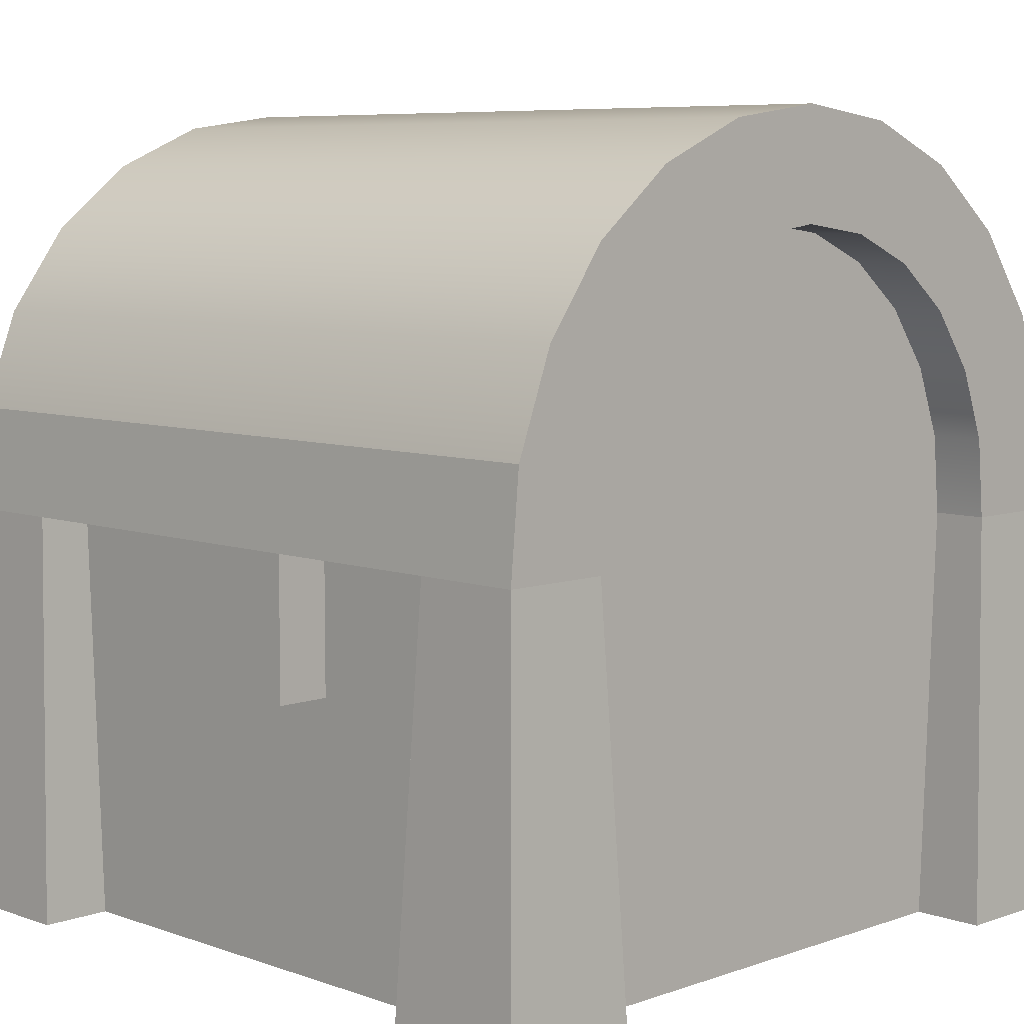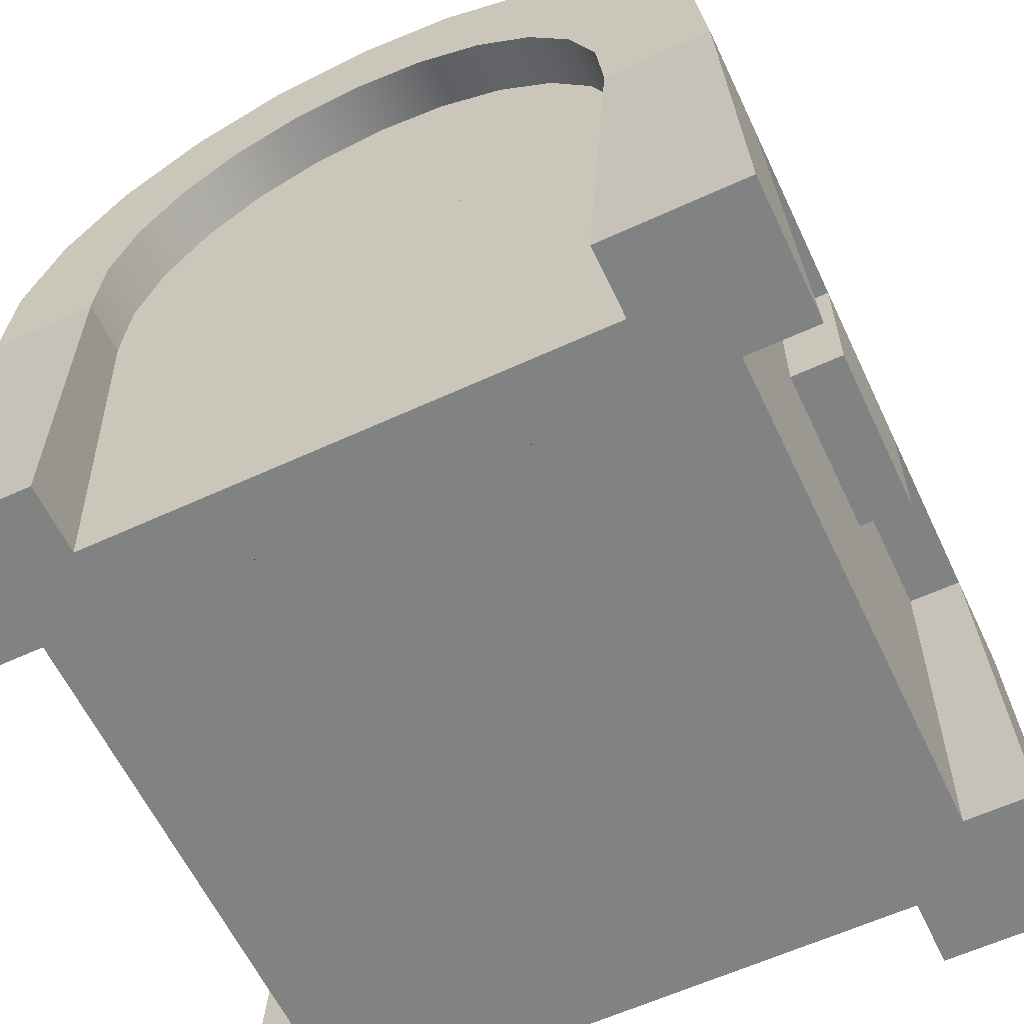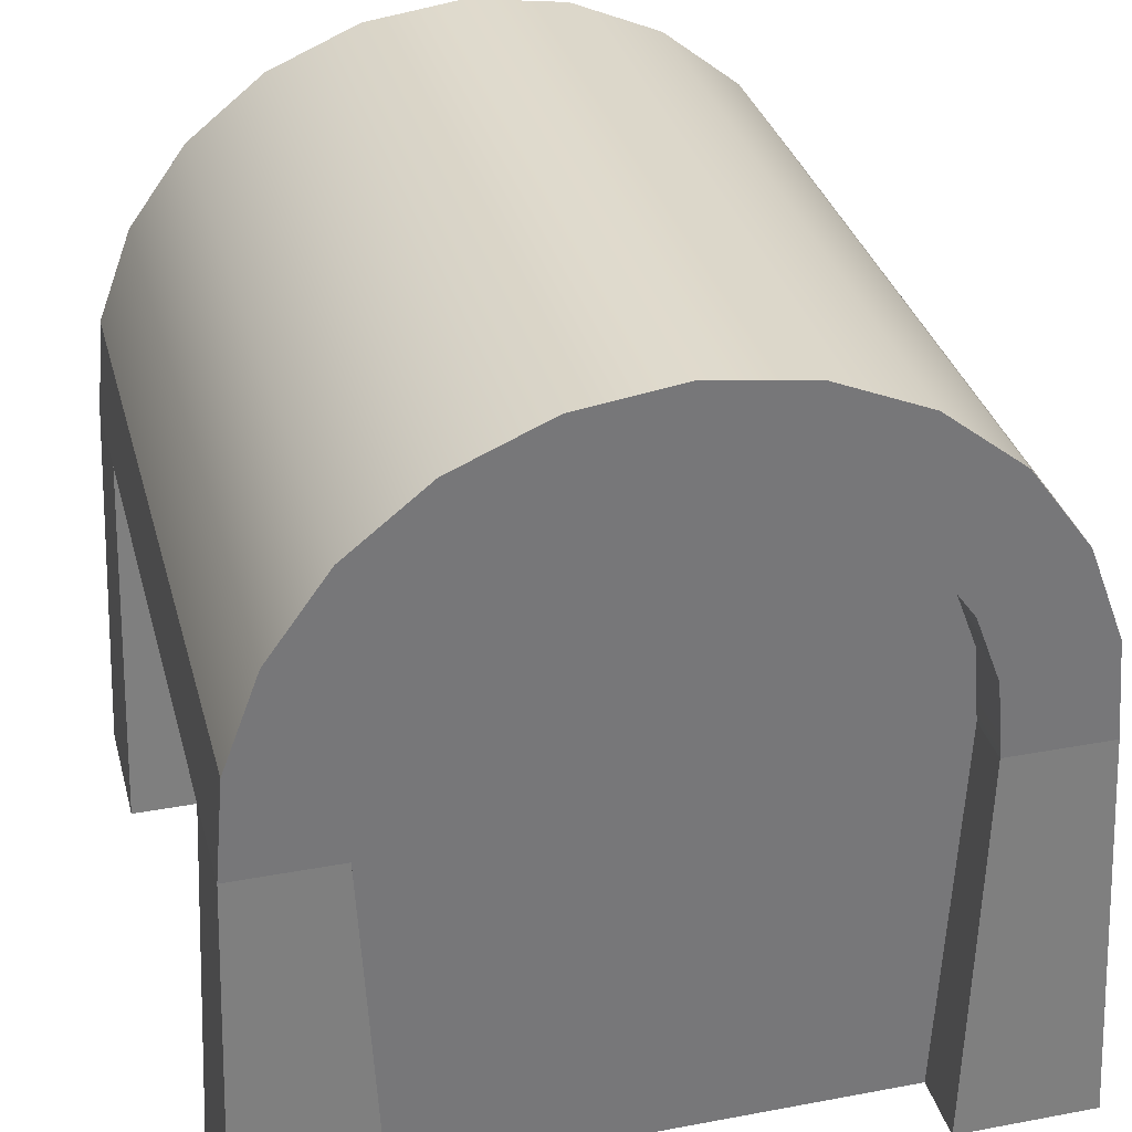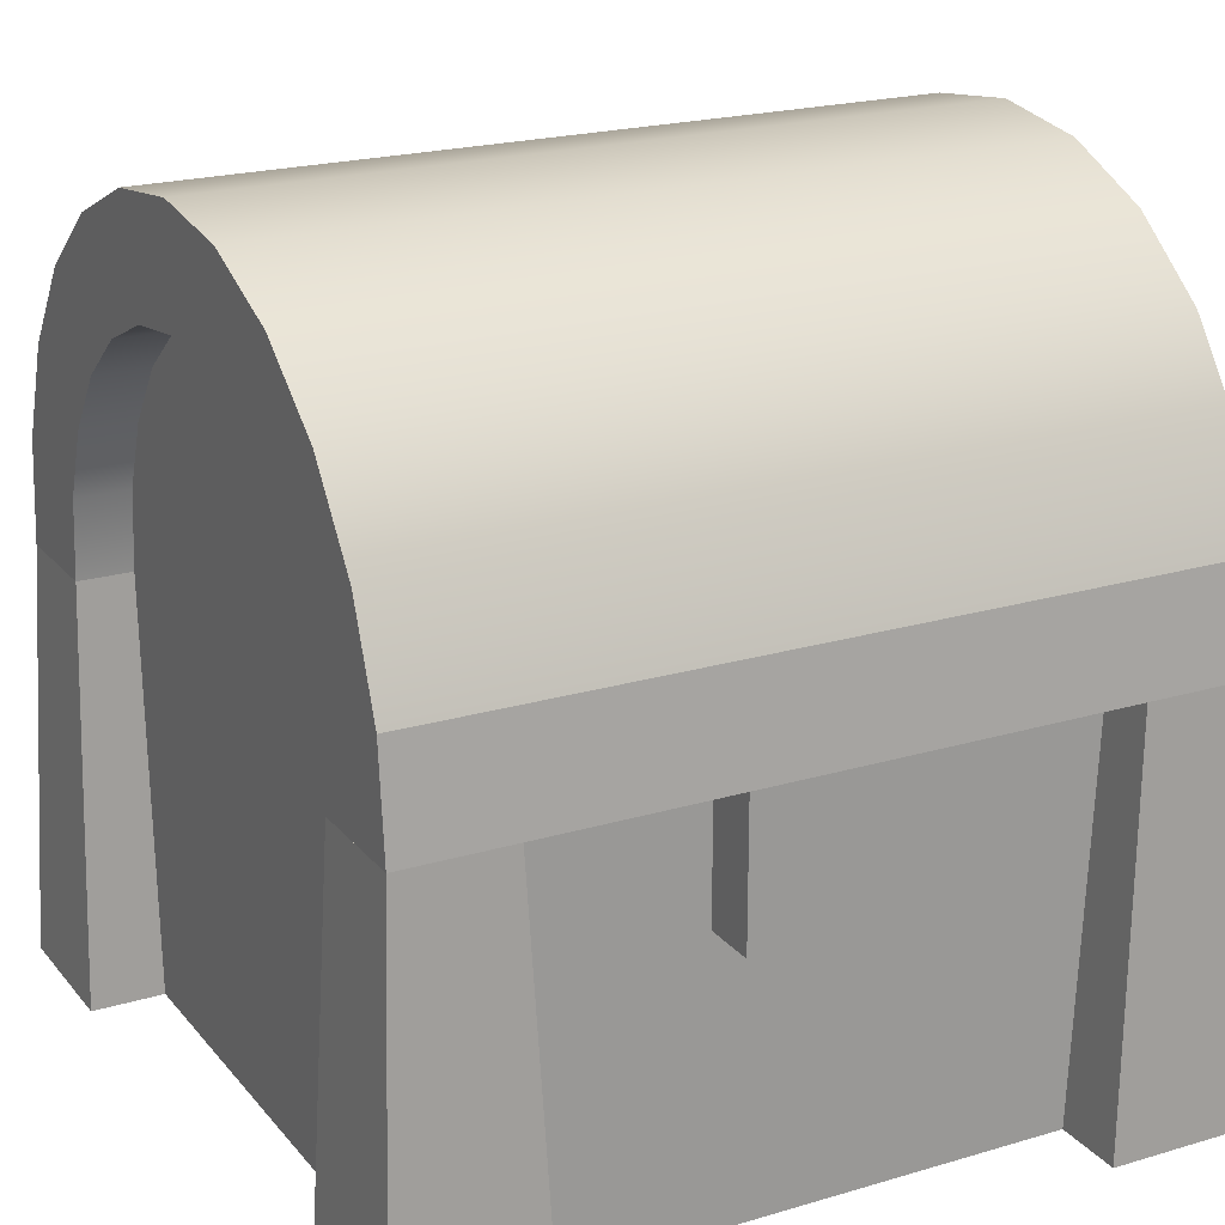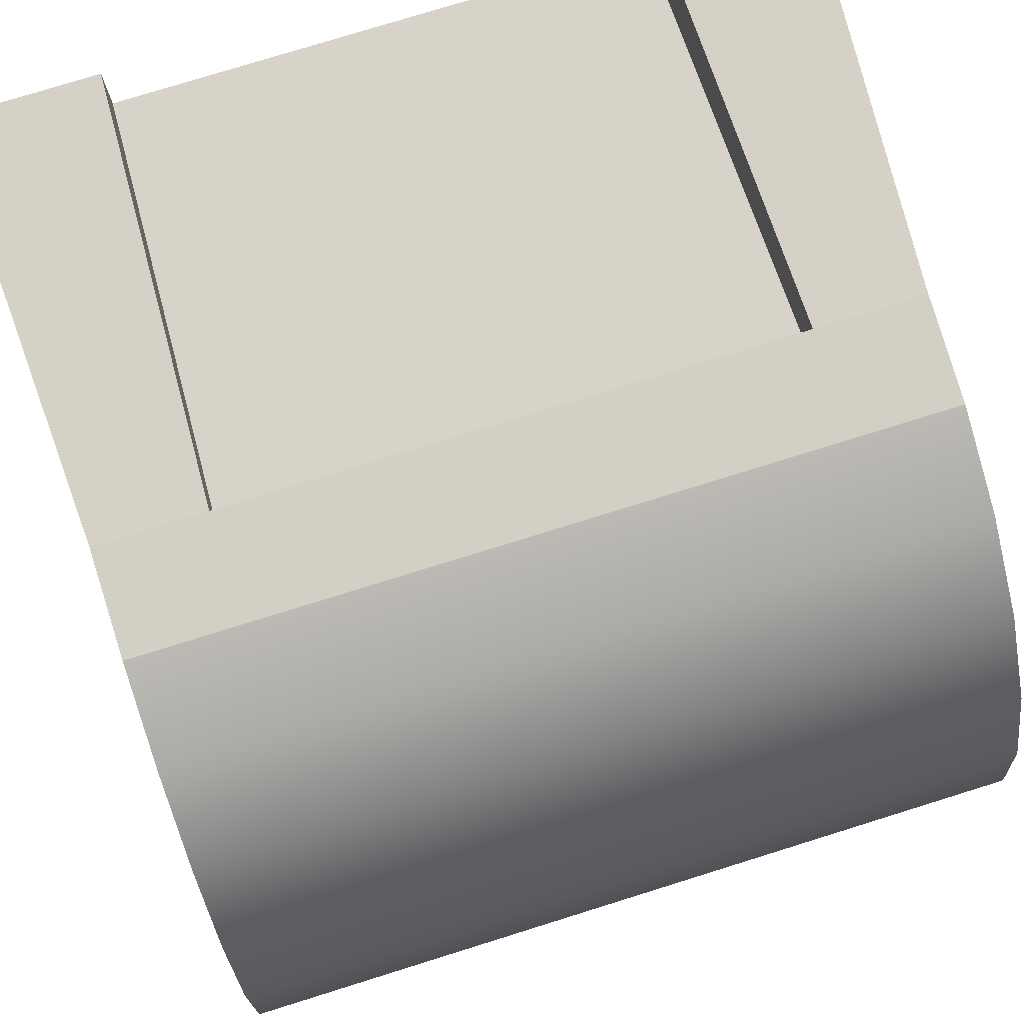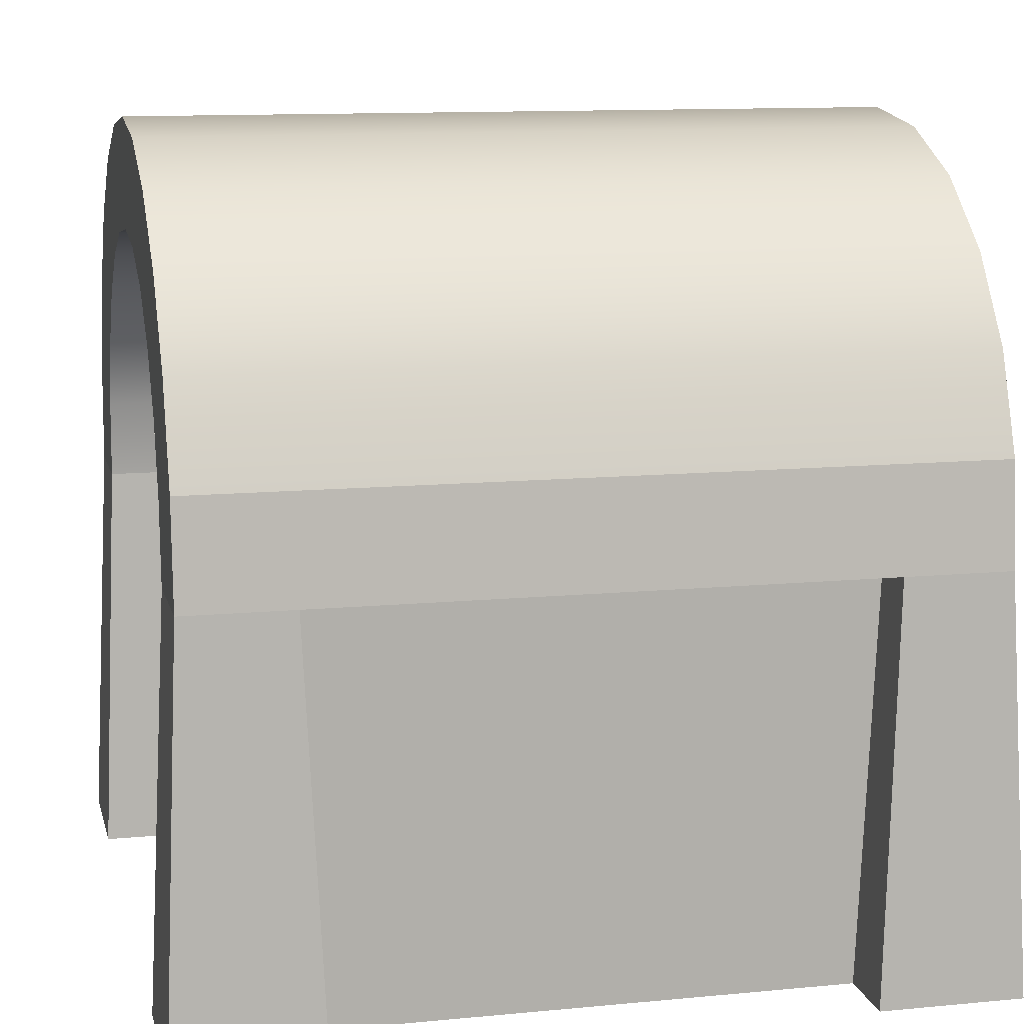
<metadata>
{"format":"obj","ext":"obj","renderer":"f3d","projection":"perspective","resolution":1024,"background":"white","views":[{"elev":7.2,"azim":-134.9,"up":"+Y"},{"elev":-60.6,"azim":115.2,"up":"+Y"},{"elev":33.0,"azim":75.5,"up":"+Y"},{"elev":21.1,"azim":152.0,"up":"+Y"},{"elev":77.2,"azim":162.7,"up":"+Z"},{"elev":11.7,"azim":-13.0,"up":"+Y"}]}
</metadata>
<code>
g chest
v 0.0837 0 0.107
v -0.0837 0 0.107
v 0.08951 0.1328 0.107
v -0.08951 0.1328 0.107
v -0.107 0.1328 -0.08951
v -0.107 0.1328 0.08951
v -0.107 0 -0.0837
v -0.107 0 0.0837
v -0.0837 0 -0.107
v 0.0837 0 -0.107
v -0.08951 0.1328 -0.107
v -0.0288 0.0878 -0.107
v -0.0288 0.1328 -0.107
v 0.0288 0.0878 -0.107
v 0.08951 0.1328 -0.107
v 0.0288 0.1328 -0.107
v 0.1302 0 0.1302
v 0.1302 0 0.0837
v 0.0837 0 0.1302
v 0.107 0 0.0837
v 0.107 0 -0.0837
v 0.0837 0 -0.1302
v 0.1302 0 -0.1302
v 0.1302 0 -0.0837
v -0.0837 0 -0.1302
v -0.1302 0 0.1302
v -0.0837 0 0.1302
v -0.1302 0 0.0837
v -0.1302 0 -0.1302
v -0.1302 0 -0.0837
v 0.107 0.1328 -0.08951
v 0.107 0.1328 0.08951
v 0.1244 0.1328 -0.1244
v 0.1244 0.1328 -0.08951
v 0.08951 0.1328 -0.1244
v 0.08951 0.1328 0.1244
v 0.1244 0.1328 0.1244
v 0.1244 0.1328 0.08951
v 0.07345 0.1328 -0.07345
v 0.07345 0.1328 0.07345
v -0.07345 0.1328 -0.07345
v -0.07345 0.1328 0.07345
v -0.08951 0.1328 0.1244
v -0.1244 0.1328 -0.1244
v -0.08951 0.1328 -0.1244
v -0.1244 0.1328 -0.08951
v -0.1244 0.1328 0.1244
v -0.1244 0.1328 0.08951
v 0.07345 0.0128 -0.07345
v 0.07345 0.0128 0.07345
v -0.07345 0.0128 -0.07345
v -0.07345 0.0128 0.07345
v -0.0288 0.0878 -0.1244
v 0.0288 0.0878 -0.1244
v -0.0288 0.1328 -0.1244
v 0.0288 0.1328 -0.1244
f 3 2 1
f 2 3 4
f 7 6 5
f 6 7 8
f 11 10 9
f 10 11 12
f 12 11 13
f 14 10 12
f 10 14 15
f 15 14 16
f 19 18 17
f 18 19 20
f 20 19 21
f 22 21 19
f 22 19 1
f 23 21 22
f 21 23 24
f 22 1 10
f 2 10 1
f 10 2 9
f 2 8 9
f 9 8 25
f 2 26 8
f 26 2 27
f 8 26 28
f 7 25 8
f 25 7 29
f 29 7 30
f 32 21 31
f 21 32 20
f 35 34 33
f 34 35 31
f 31 35 32
f 36 32 35
f 36 35 15
f 37 32 36
f 32 37 38
f 36 15 3
f 15 39 3
f 39 15 16
f 40 3 39
f 39 16 41
f 41 16 13
f 3 40 4
f 41 13 11
f 4 40 42
f 41 11 42
f 4 42 11
f 11 5 4
f 4 5 43
f 11 44 5
f 44 11 45
f 5 44 46
f 6 43 5
f 43 6 47
f 47 6 48
f 43 26 27
f 26 43 47
f 48 8 28
f 8 48 6
f 30 44 29
f 44 30 46
f 26 48 28
f 48 26 47
f 19 3 1
f 3 19 36
f 34 21 24
f 21 34 31
f 10 35 22
f 35 10 15
f 44 25 29
f 25 44 45
f 33 24 23
f 24 33 34
f 37 19 17
f 19 37 36
f 43 2 4
f 2 43 27
f 38 17 18
f 17 38 37
f 5 30 7
f 30 5 46
f 32 18 20
f 18 32 38
f 35 23 22
f 23 35 33
f 45 9 25
f 9 45 11
f 51 50 49
f 50 51 52
f 39 51 49
f 51 39 41
f 42 51 41
f 51 42 52
f 42 50 52
f 50 42 40
f 50 39 49
f 39 50 40
f 55 54 53
f 54 55 56
f 12 54 14
f 54 12 53
f 55 16 56
f 16 55 13
f 12 55 53
f 55 12 13
f 16 54 56
f 54 16 14
g lid
v 0.1244 0.2628 0
v 0.1244 0.2583 0.03311
v -0.1244 0.2628 0
v -0.1244 0.2583 0.03311
v 0.1244 0.2583 -0.03311
v -0.1244 0.2583 -0.03311
v 0.1244 0.2452 -0.06383
v -0.1244 0.2452 -0.06383
v 0.1244 0.1328 0.08951
v 0.107 0.1328 0.08951
v -0.107 0.1328 0.08951
v -0.1244 0.1328 0.08951
v 0.1244 0.2244 -0.08996
v -0.1244 0.2244 -0.08996
v 0.1244 0.1974 0.1096
v -0.1244 0.1974 0.1096
v 0.1244 0.2244 0.08996
v -0.1244 0.2244 0.08996
v -0.1244 0.1661 -0.1214
v 0.1244 0.1661 -0.1214
v -0.1244 0.1974 -0.1096
v 0.1244 0.1974 -0.1096
v 0.1244 0.2452 0.06383
v -0.1244 0.2452 0.06383
v 0.1244 0.1583 -0.0872
v 0.1244 0.1675 -0.08372
v 0.1244 0.1807 -0.07876
v 0.1244 0.2001 -0.06464
v 0.1244 0.2151 -0.04586
v 0.1244 0.2245 -0.02379
v 0.1244 0.2278 0
v 0.1244 0.2245 0.02379
v 0.1244 0.2151 0.04586
v 0.1244 0.2001 0.06464
v 0.1244 0.1807 0.07876
v 0.1244 0.1583 0.0872
v 0.1244 0.1661 0.1214
v -0.1244 0.1583 -0.0872
v -0.1244 0.1807 -0.07876
v -0.1244 0.2001 -0.06464
v -0.1244 0.2151 -0.04586
v -0.1244 0.2245 -0.02379
v -0.1244 0.2278 0
v -0.1244 0.2245 0.02379
v -0.1244 0.2151 0.04586
v -0.1244 0.2001 0.06464
v -0.1244 0.1807 0.07876
v -0.1244 0.1675 0.08372
v -0.1244 0.1583 0.0872
v -0.1244 0.1661 0.1214
v -0.107 0.1583 -0.0872
v -0.107 0.1807 -0.07876
v -0.107 0.2001 -0.06464
v -0.107 0.2151 -0.04586
v -0.107 0.2245 -0.02379
v -0.107 0.2278 0
v -0.107 0.2245 0.02379
v -0.107 0.2151 0.04586
v -0.107 0.2001 0.06464
v -0.107 0.1807 0.07876
v -0.107 0.1675 0.08372
v -0.107 0.1583 0.0872
v 0.107 0.1807 0.07876
v 0.107 0.2001 0.06464
v 0.107 0.2151 0.04586
v 0.107 0.2245 -0.02379
v 0.107 0.2151 -0.04586
v 0.107 0.2278 0
v 0.107 0.1807 -0.07876
v 0.107 0.2001 -0.06464
v 0.107 0.2245 0.02379
v 0.107 0.1583 0.0872
v 0.107 0.1583 -0.0872
v 0.107 0.1675 -0.08372
f 59 58 57
f 58 59 60
f 62 57 61
f 57 62 59
f 64 61 63
f 61 64 62
f 47 65 37
f 65 47 66
f 66 47 31
f 31 47 67
f 67 47 68
f 5 31 67
f 44 31 5
f 44 5 46
f 33 31 44
f 31 33 34
f 70 63 69
f 63 70 64
f 73 72 71
f 72 73 74
f 77 76 75
f 76 77 78
f 80 73 79
f 73 80 74
f 76 34 33
f 34 76 78
f 34 78 69
f 34 69 81
f 81 69 63
f 81 63 82
f 82 63 83
f 83 63 84
f 84 63 85
f 85 63 61
f 85 61 86
f 86 61 57
f 86 57 87
f 87 57 58
f 87 58 88
f 88 58 89
f 89 58 79
f 89 79 90
f 90 79 73
f 90 73 91
f 91 73 92
f 92 73 65
f 65 73 37
f 37 73 71
f 37 71 93
f 46 75 44
f 75 46 77
f 77 46 70
f 70 46 94
f 70 94 64
f 64 94 95
f 64 95 96
f 64 96 97
f 64 97 62
f 62 97 98
f 62 98 59
f 59 98 99
f 59 99 100
f 59 100 60
f 60 100 101
f 60 101 80
f 80 101 102
f 80 102 74
f 74 102 103
f 74 103 104
f 74 104 105
f 74 105 68
f 74 68 47
f 74 47 72
f 72 47 106
f 71 106 93
f 106 71 72
f 60 79 58
f 79 60 80
f 70 78 77
f 78 70 69
f 67 107 5
f 107 67 108
f 108 67 109
f 109 67 110
f 110 67 111
f 111 67 112
f 112 67 113
f 113 67 114
f 114 67 115
f 115 67 116
f 116 67 117
f 117 67 118
f 120 91 119
f 91 120 90
f 105 67 68
f 67 105 118
f 102 116 103
f 116 102 115
f 120 89 90
f 89 120 121
f 122 85 86
f 85 122 123
f 107 46 5
f 46 107 94
f 104 118 105
f 118 104 117
f 117 104 103
f 117 103 116
f 124 86 87
f 86 124 122
f 84 125 83
f 125 84 126
f 98 110 111
f 110 98 97
f 102 114 115
f 114 102 101
f 121 88 89
f 88 121 127
f 128 65 66
f 65 128 92
f 93 47 37
f 47 93 106
f 127 87 88
f 87 127 124
f 101 113 114
f 113 101 100
f 129 66 31
f 66 129 130
f 66 130 125
f 66 125 126
f 66 126 123
f 66 123 122
f 66 122 124
f 66 124 127
f 66 127 121
f 66 121 120
f 66 120 119
f 66 119 128
f 82 129 81
f 129 82 130
f 130 82 83
f 130 83 125
f 108 94 107
f 94 108 95
f 81 31 34
f 31 81 129
f 100 112 113
f 112 100 99
f 123 84 85
f 84 123 126
f 75 33 44
f 33 75 76
f 109 95 108
f 95 109 96
f 97 109 110
f 109 97 96
f 99 111 112
f 111 99 98
f 119 92 128
f 92 119 91

</code>
